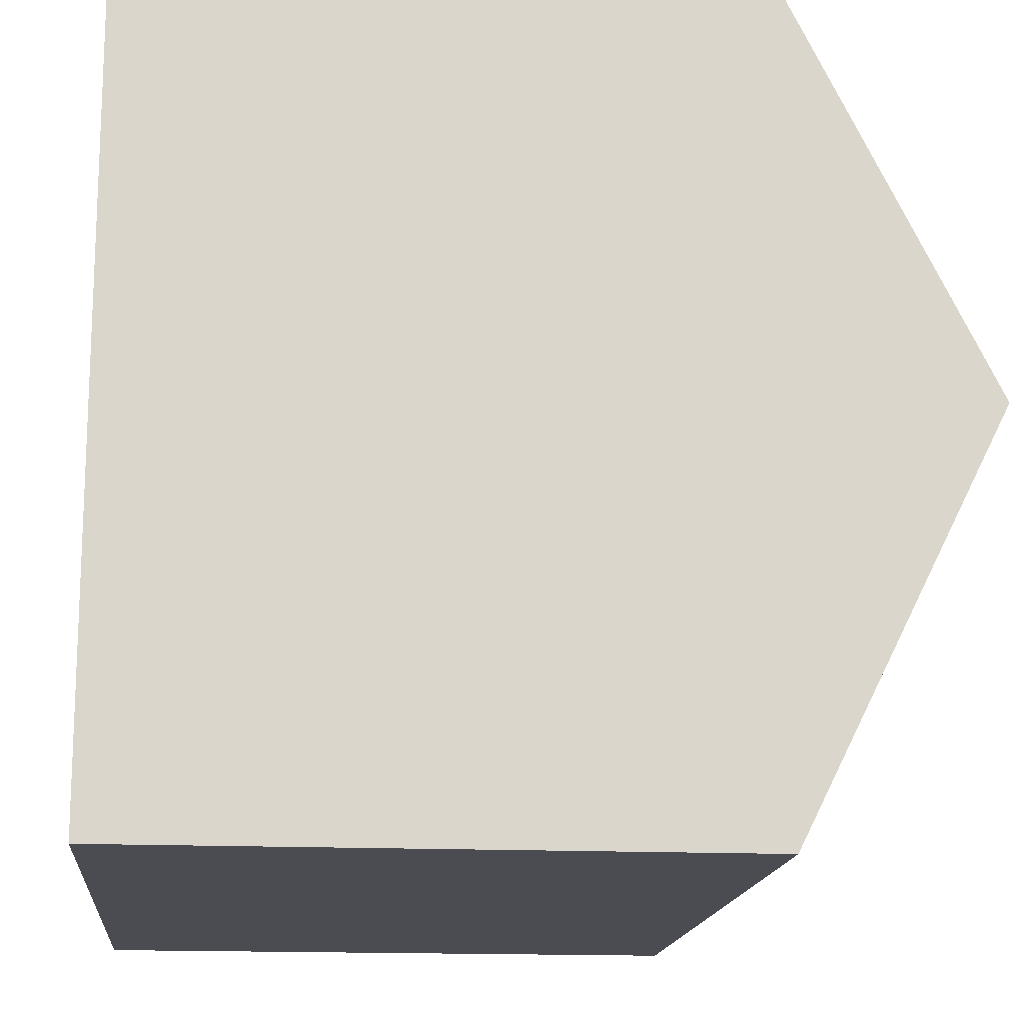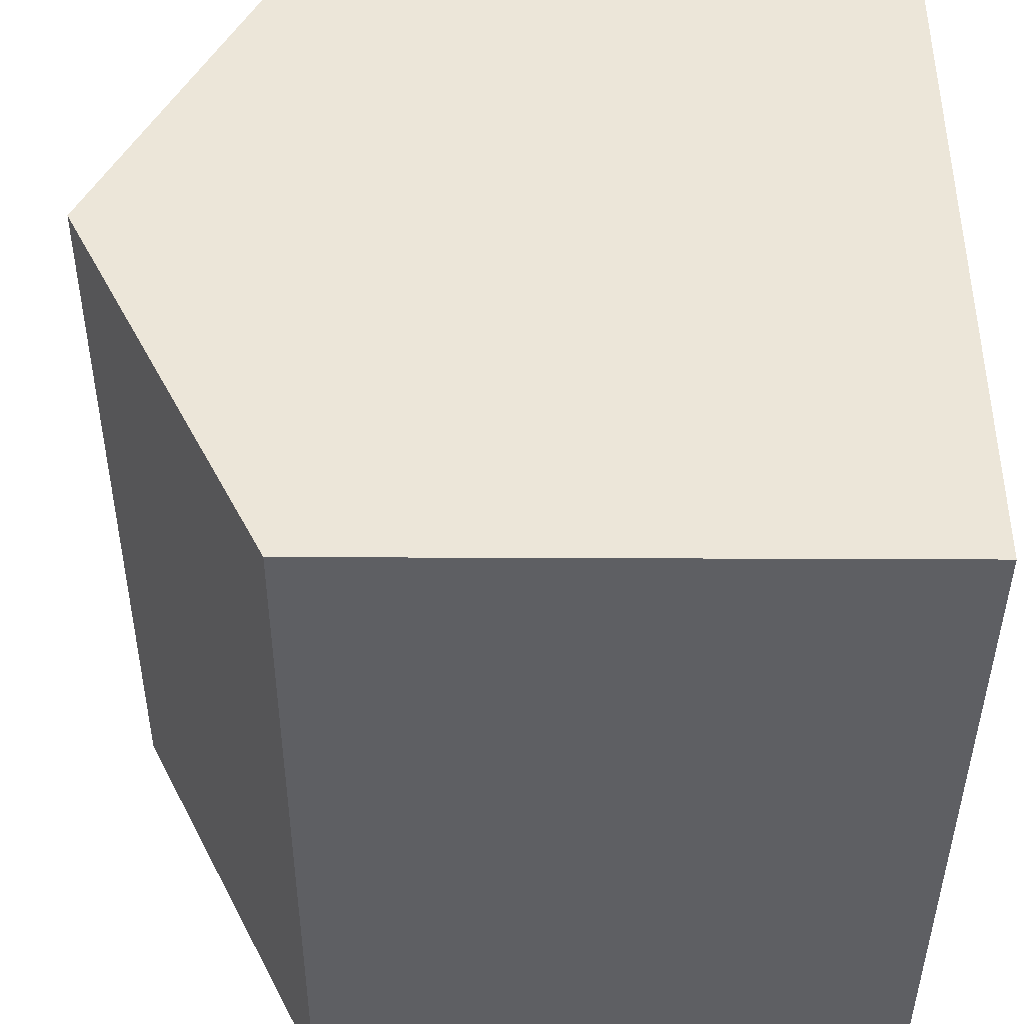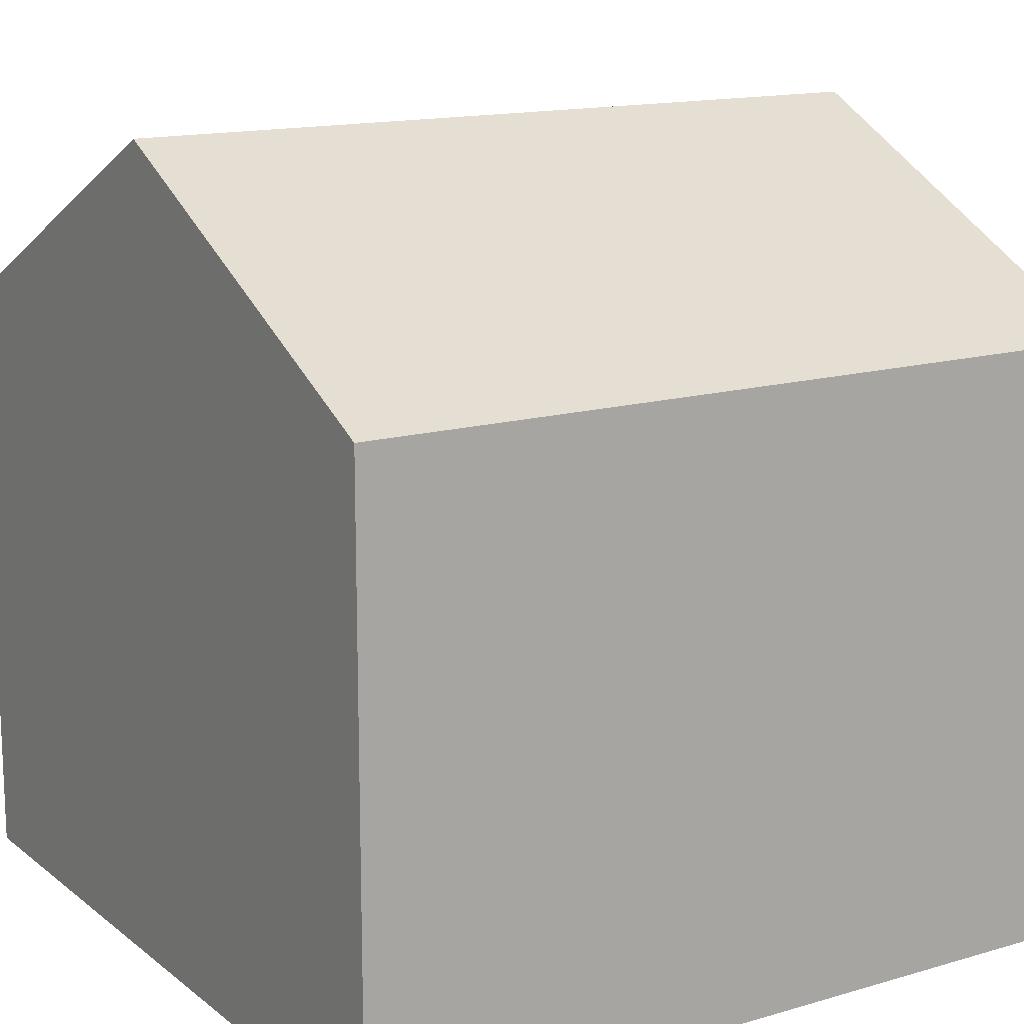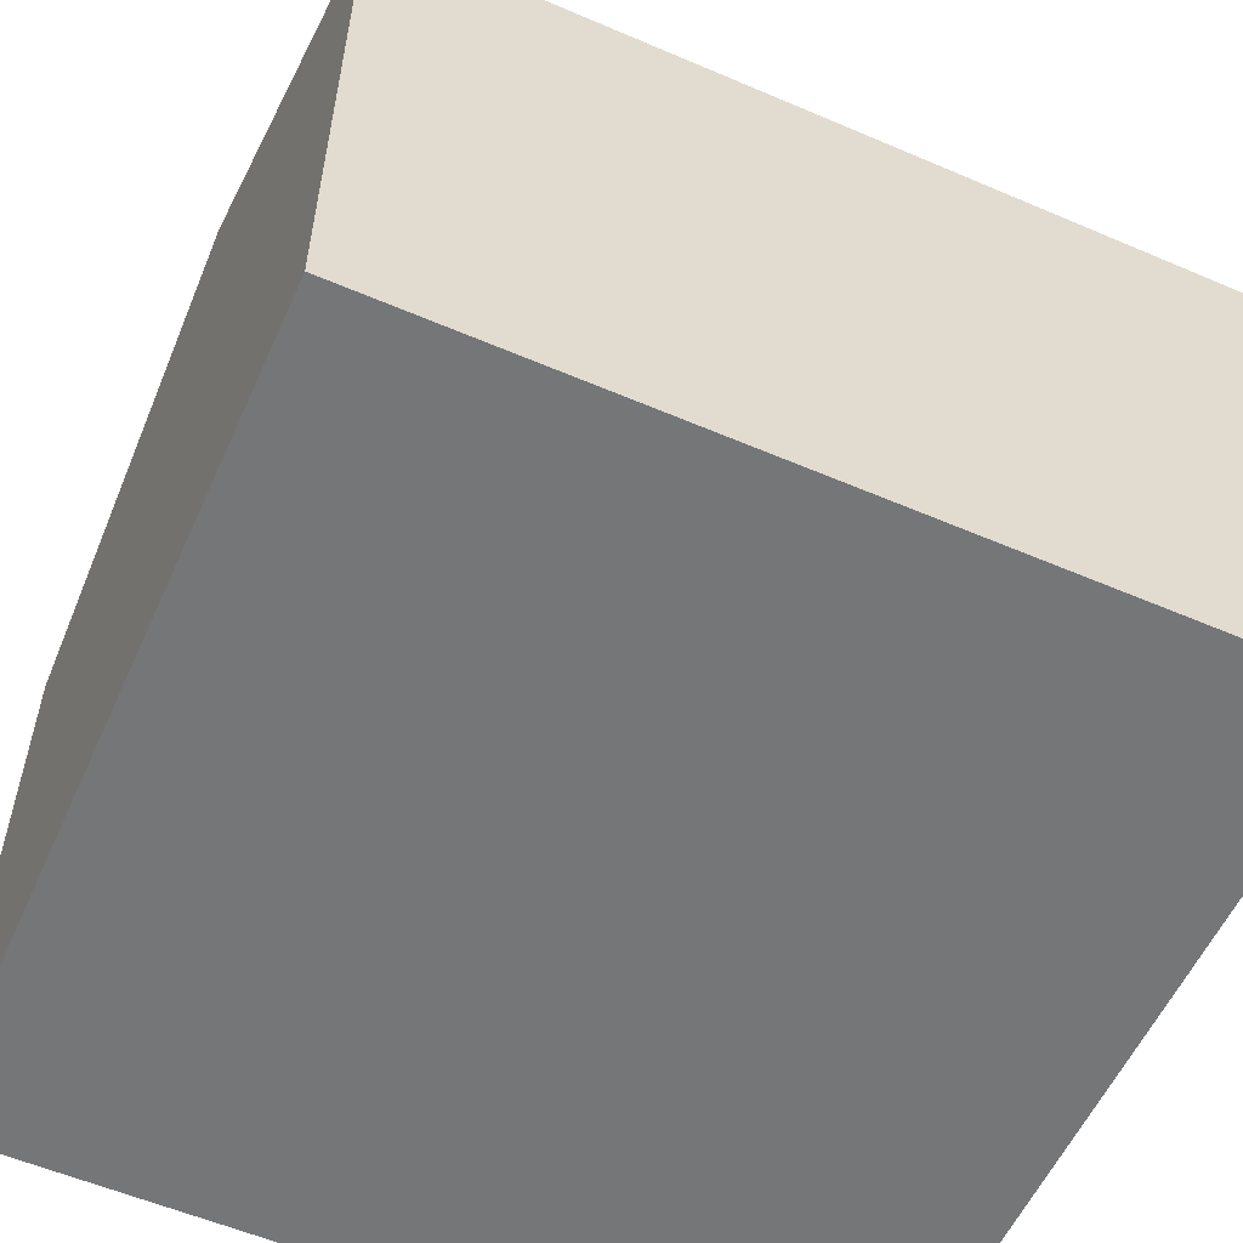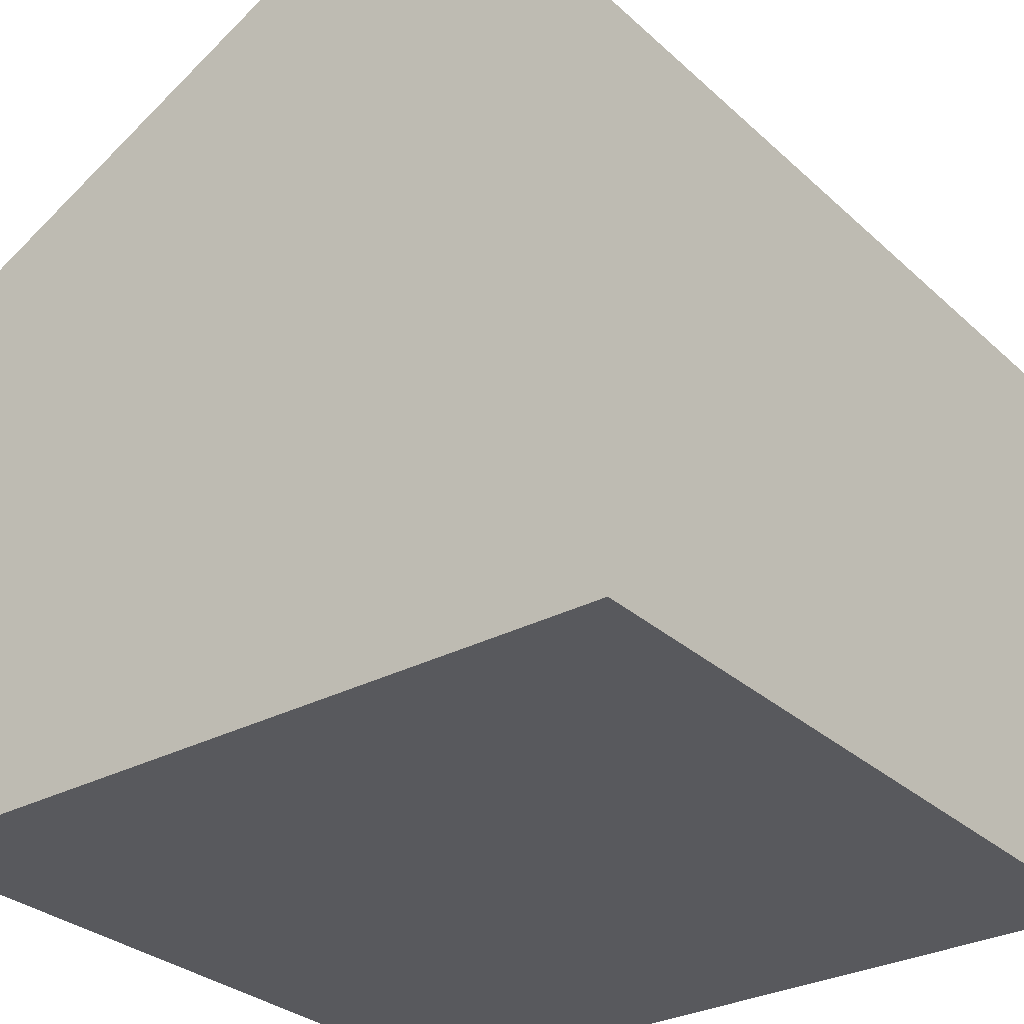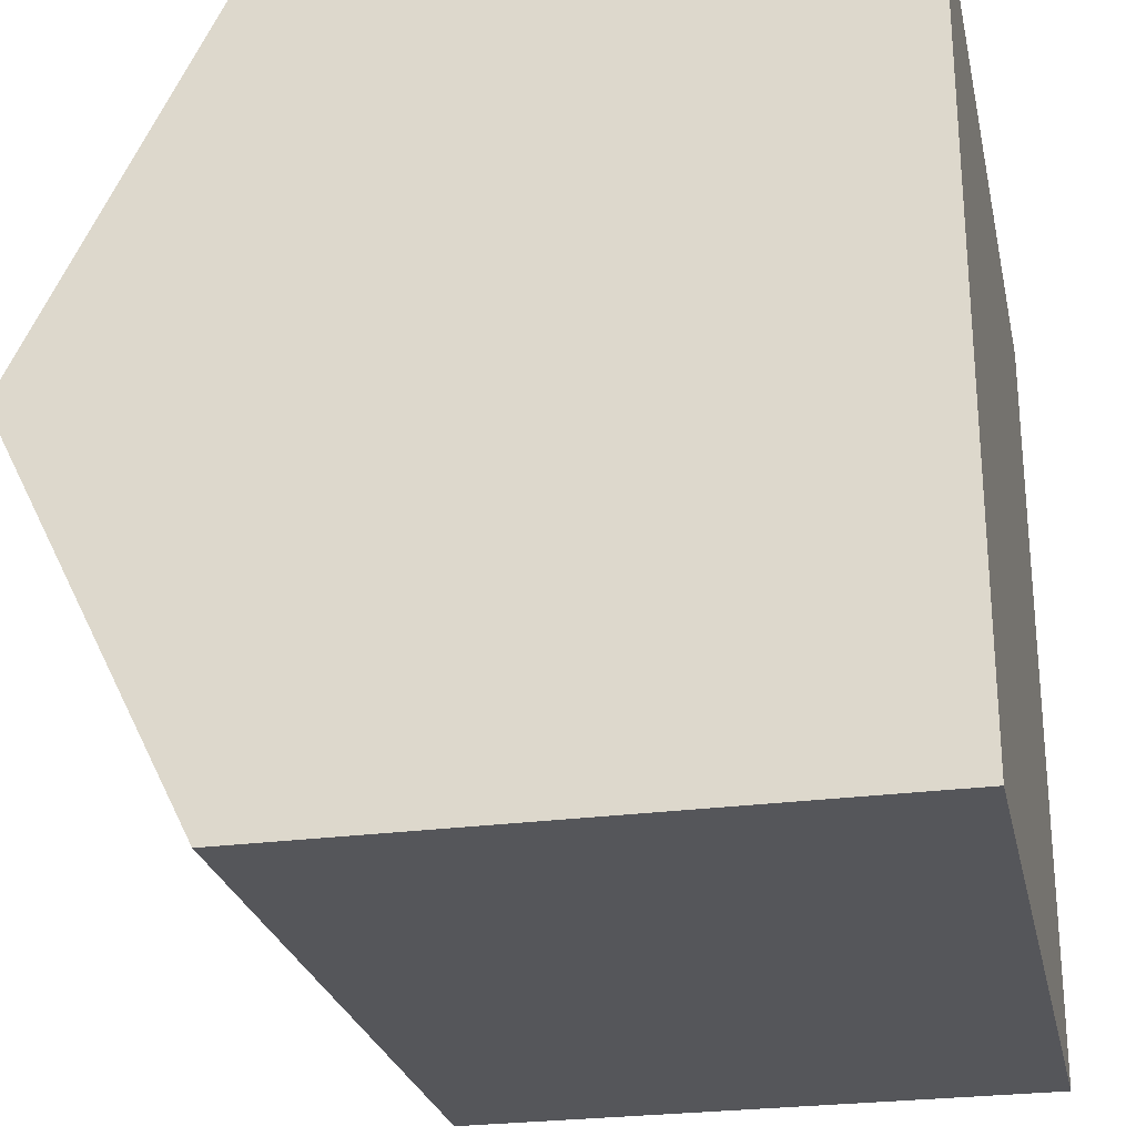
<metadata>
{"format":"obj","ext":"obj","renderer":"f3d","projection":"perspective","resolution":1024,"background":"white","views":[{"elev":-15.5,"azim":84.4,"up":"+Z"},{"elev":-41.3,"azim":-90.3,"up":"+Z"},{"elev":14.6,"azim":147.7,"up":"+Y"},{"elev":-56.8,"azim":-24.1,"up":"+Y"},{"elev":-30.2,"azim":127.7,"up":"+Y"},{"elev":-25.8,"azim":-77.9,"up":"+Z"}]}
</metadata>
<code>
g museu
v 1 -1 -1
v 1 -1 1
v -1 -1 1
v -1 -1 -1
v 1 0.5 -1
v 1 0.5 1
v -1 0.5 1
v -1 0.5 -1
v 1 -1 0
v -1 -1 -0
v 1 1 1e-06
v -1 1 -0
v 1 1 1e-06
v -1 1 -0
v -1 0.5 -0
v 1 0.5 0
f 10 2 9
f 16 13 5
f 13 16 6
f 14 15 8
f 8 1 5
f 4 15 10
f 3 6 2
f 2 16 9
f 9 5 1
f 10 7 3
f 15 14 7
f 4 9 1
f 13 8 5
f 14 6 7
f 10 3 2
f 8 4 1
f 4 8 15
f 3 7 6
f 2 6 16
f 9 16 5
f 10 15 7
f 4 10 9
f 13 14 8
f 14 13 6
l 11 13
l 12 15
l 11 16
l 12 14

</code>
